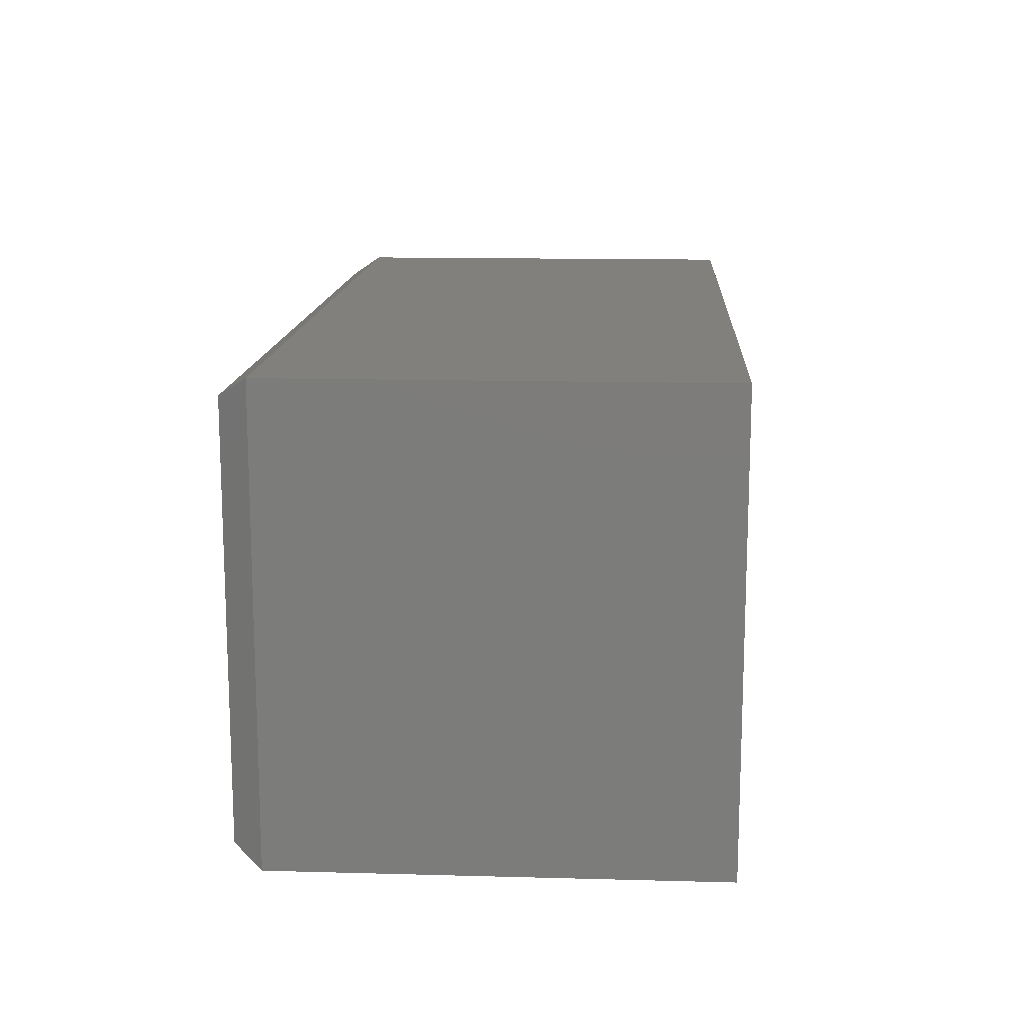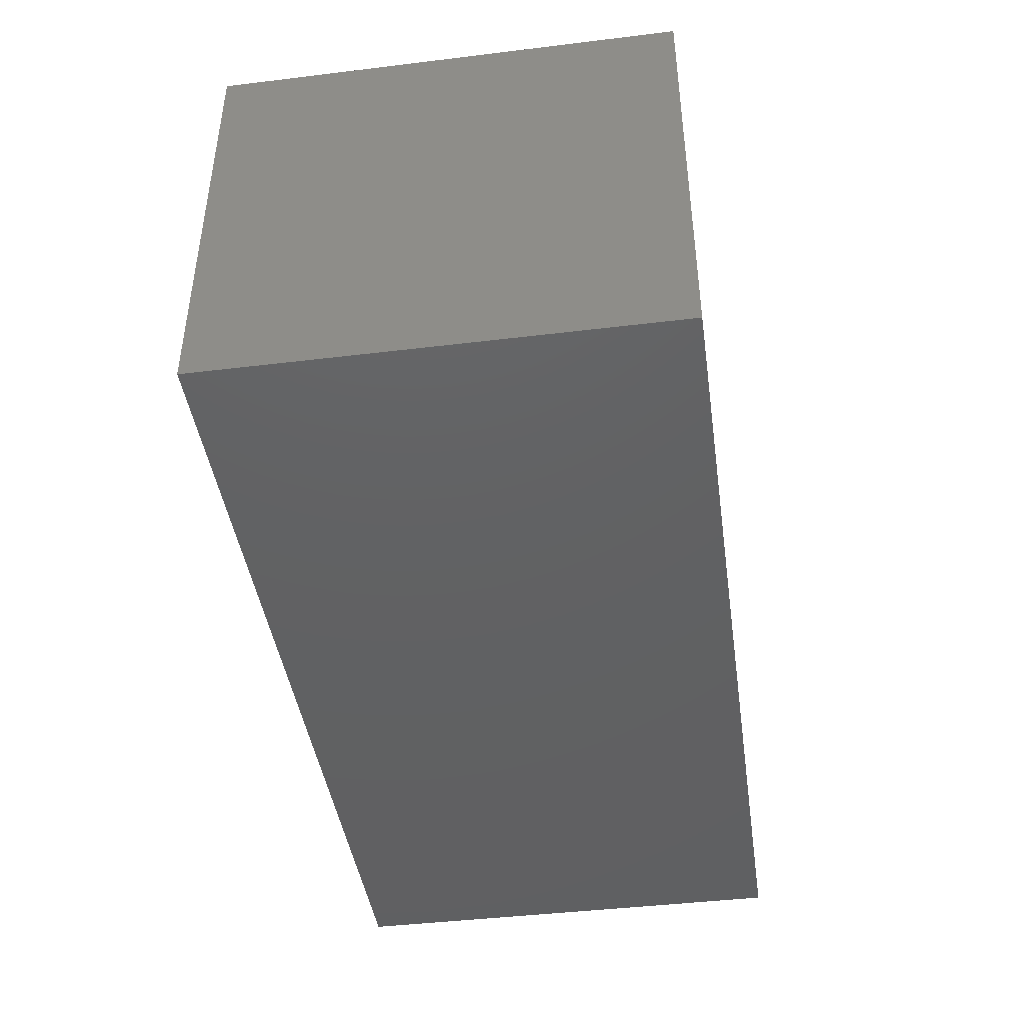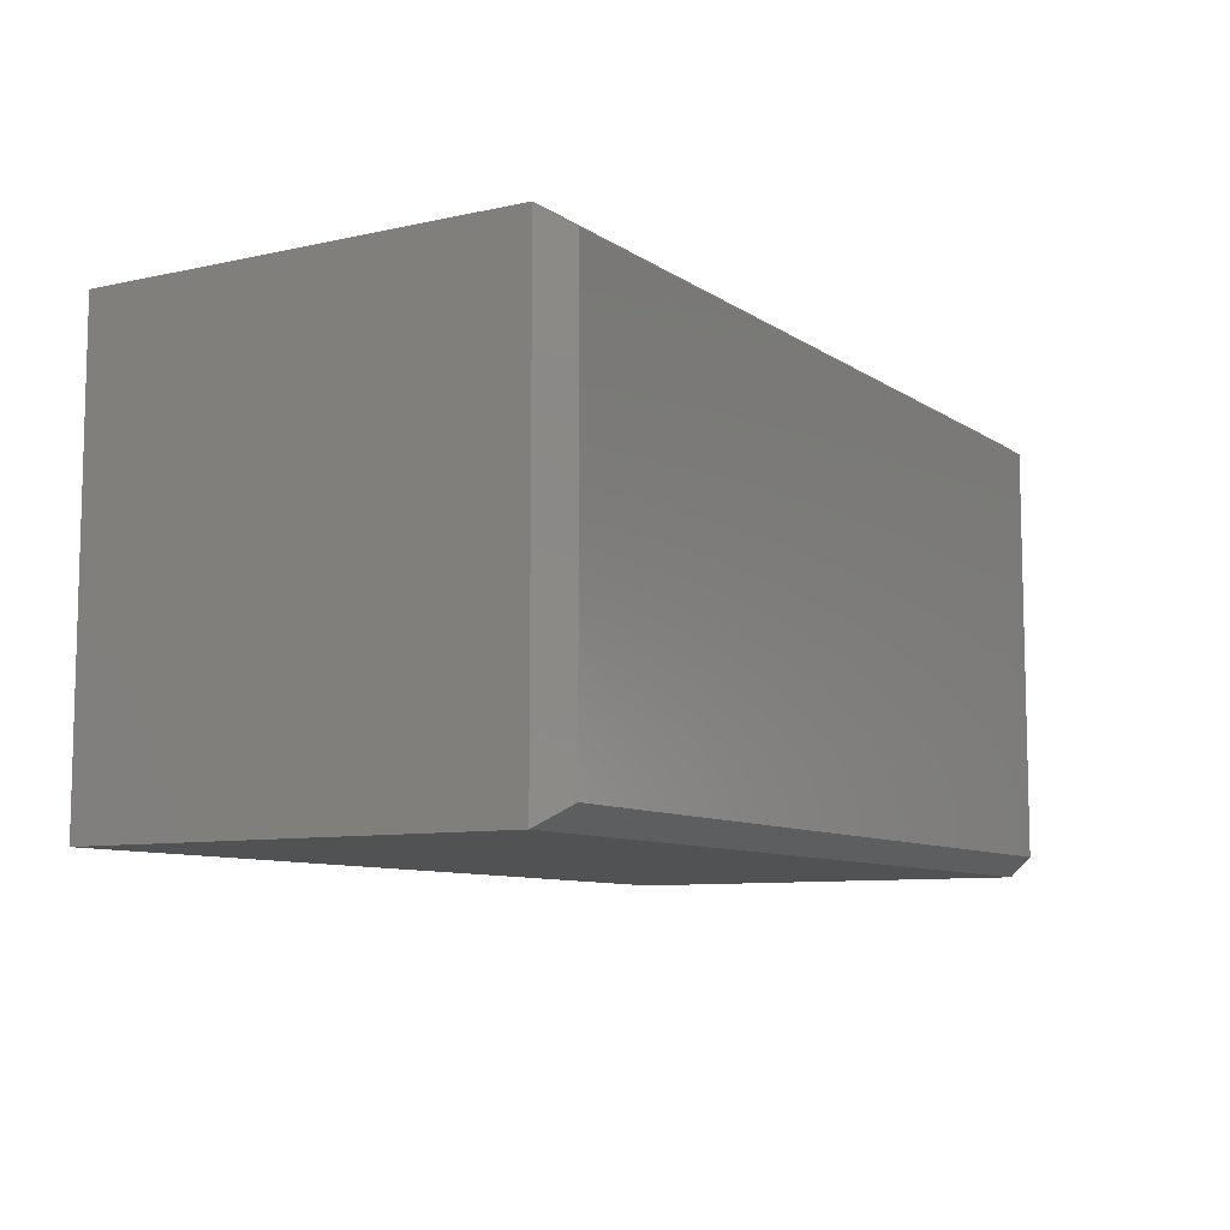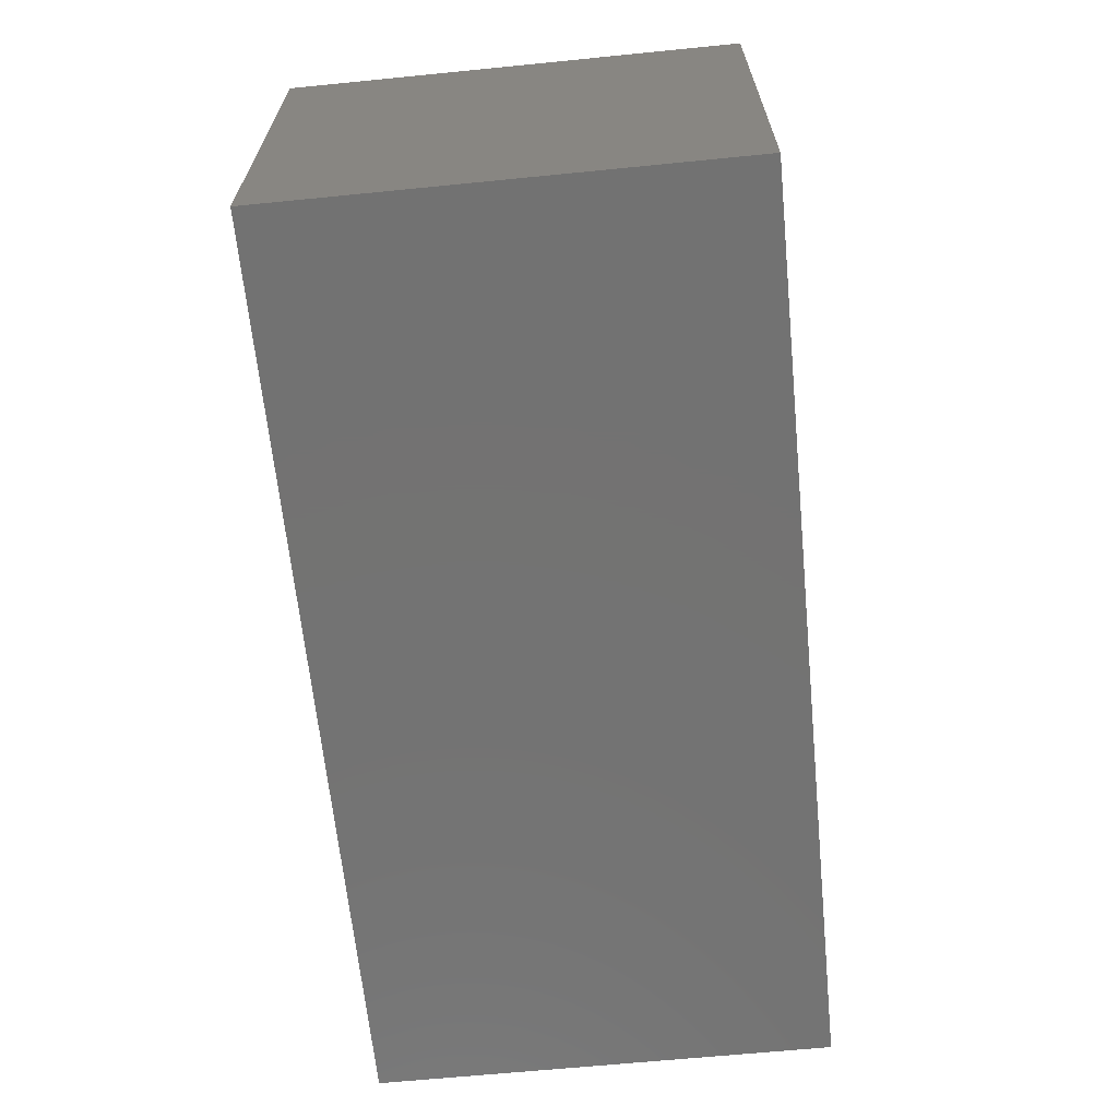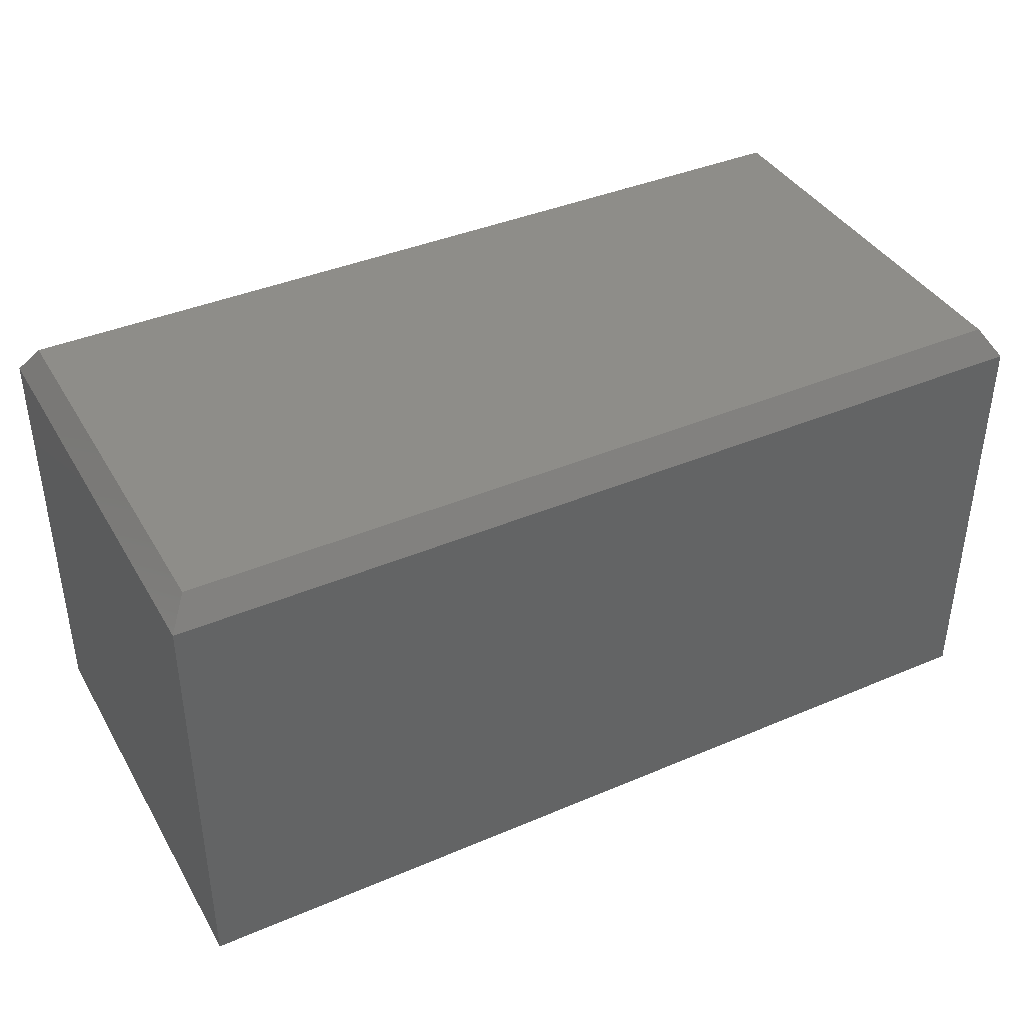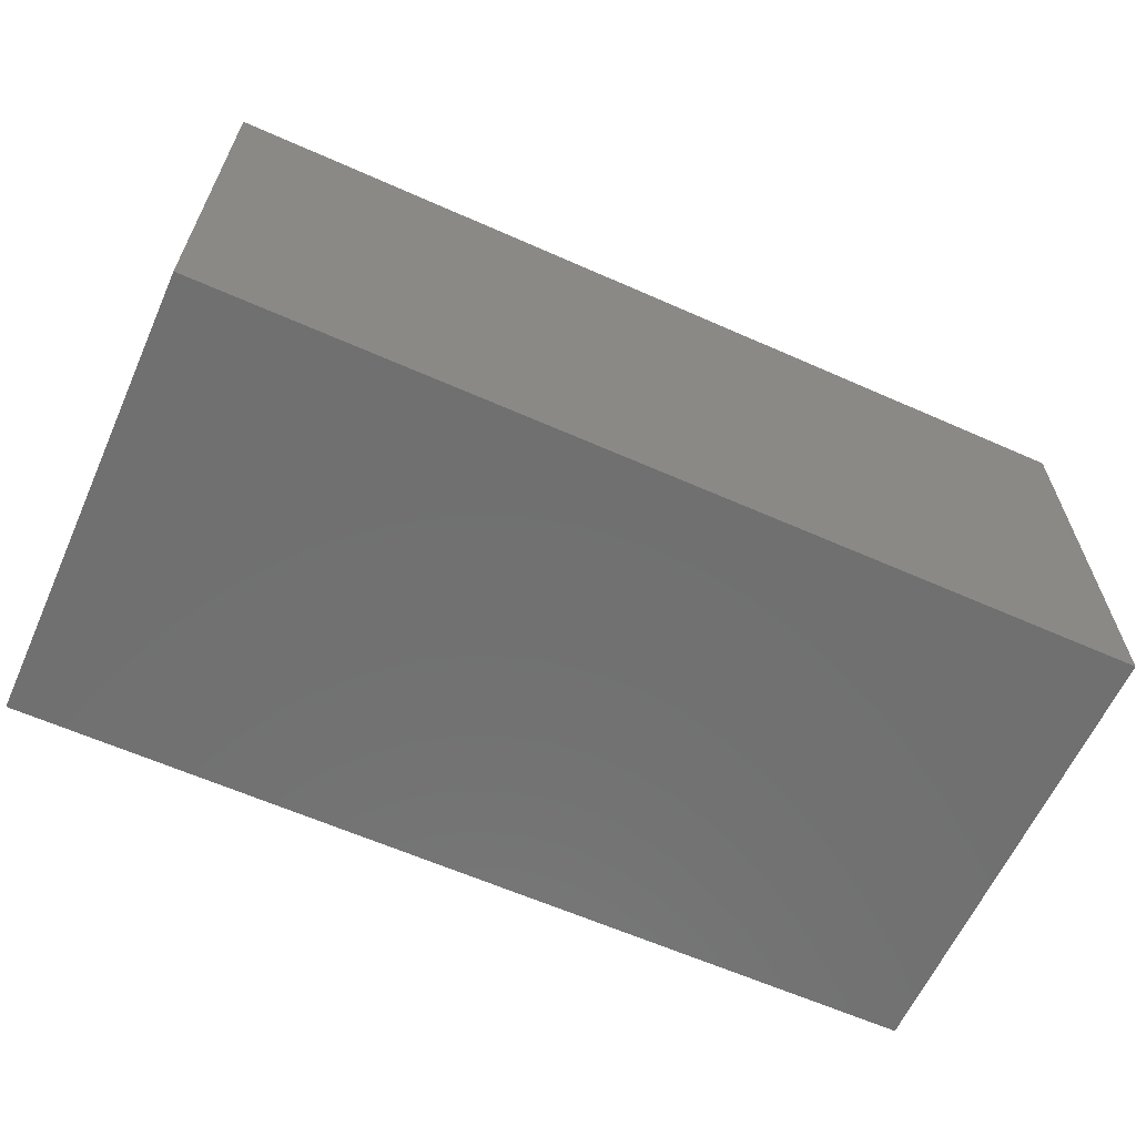
<metadata>
{"format":"stl","ext":"stl","renderer":"f3d","projection":"perspective","resolution":1024,"background":"white","views":[{"elev":13.9,"azim":93.4,"up":"+Y"},{"elev":-43.3,"azim":98.2,"up":"+Z"},{"elev":-8.8,"azim":-59.2,"up":"+Y"},{"elev":-64.8,"azim":95.7,"up":"+Z"},{"elev":39.6,"azim":152.2,"up":"+Z"},{"elev":-62.3,"azim":-24.2,"up":"+Z"}]}
</metadata>
<code>
# stl→obj: 12 verts, 20 faces
v -0.75 -0.375 0
v 0 -0.375 -4.592e-17
v -0.75 -0.375 0.3555
v 2.177e-17 -0.375 0.3555
v -0.75 0 0
v -0.75 2.417e-33 0.3555
v 0 8.327e-17 -4.592e-17
v 2.177e-17 1.11e-16 0.3555
v -0.01562 -0.3594 0.3789
v -0.01562 -0.01562 0.3789
v -0.7344 -0.3594 0.3789
v -0.7344 -0.01562 0.3789
f 1 2 3
f 3 2 4
f 5 6 7
f 7 6 8
f 3 6 1
f 1 6 5
f 9 10 11
f 11 10 12
f 2 7 4
f 4 7 8
f 4 8 9
f 9 8 10
f 6 12 8
f 8 12 10
f 6 3 12
f 12 3 11
f 3 4 11
f 11 4 9
f 1 5 2
f 2 5 7

</code>
